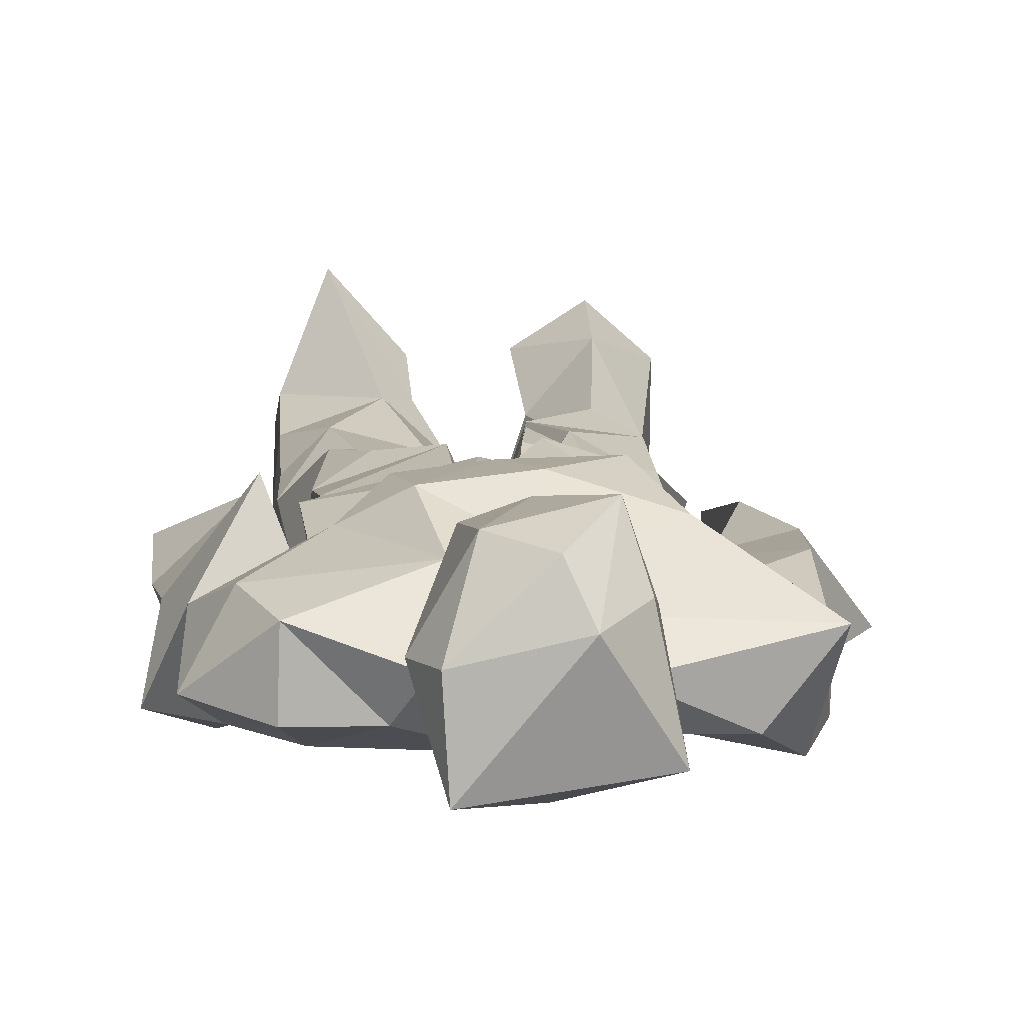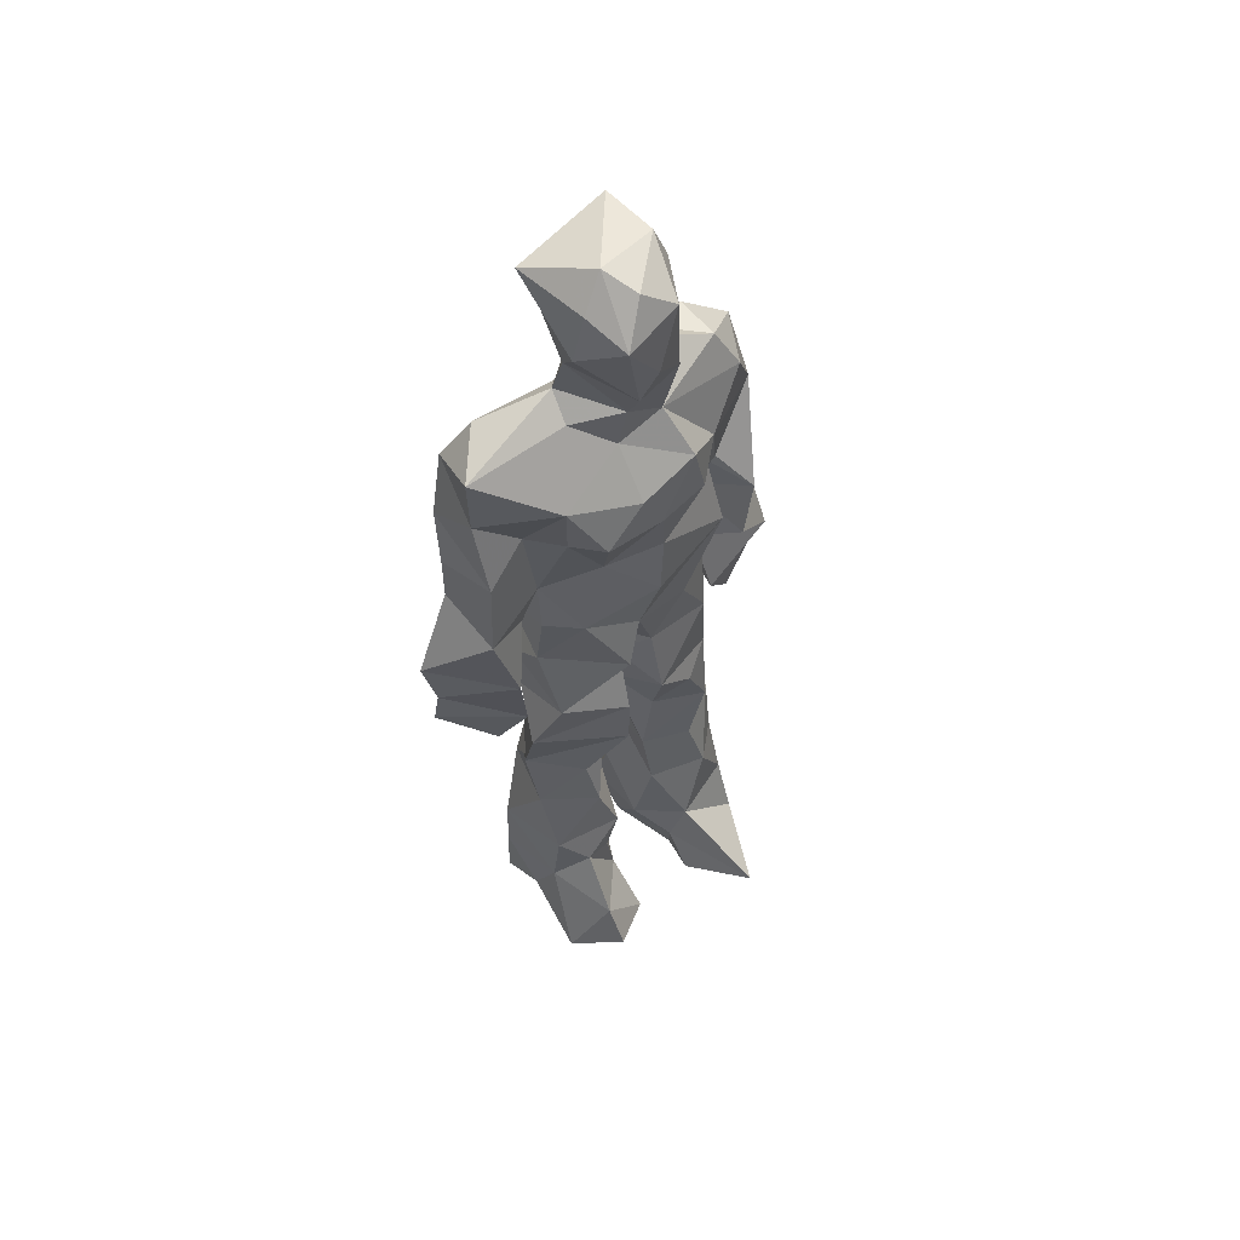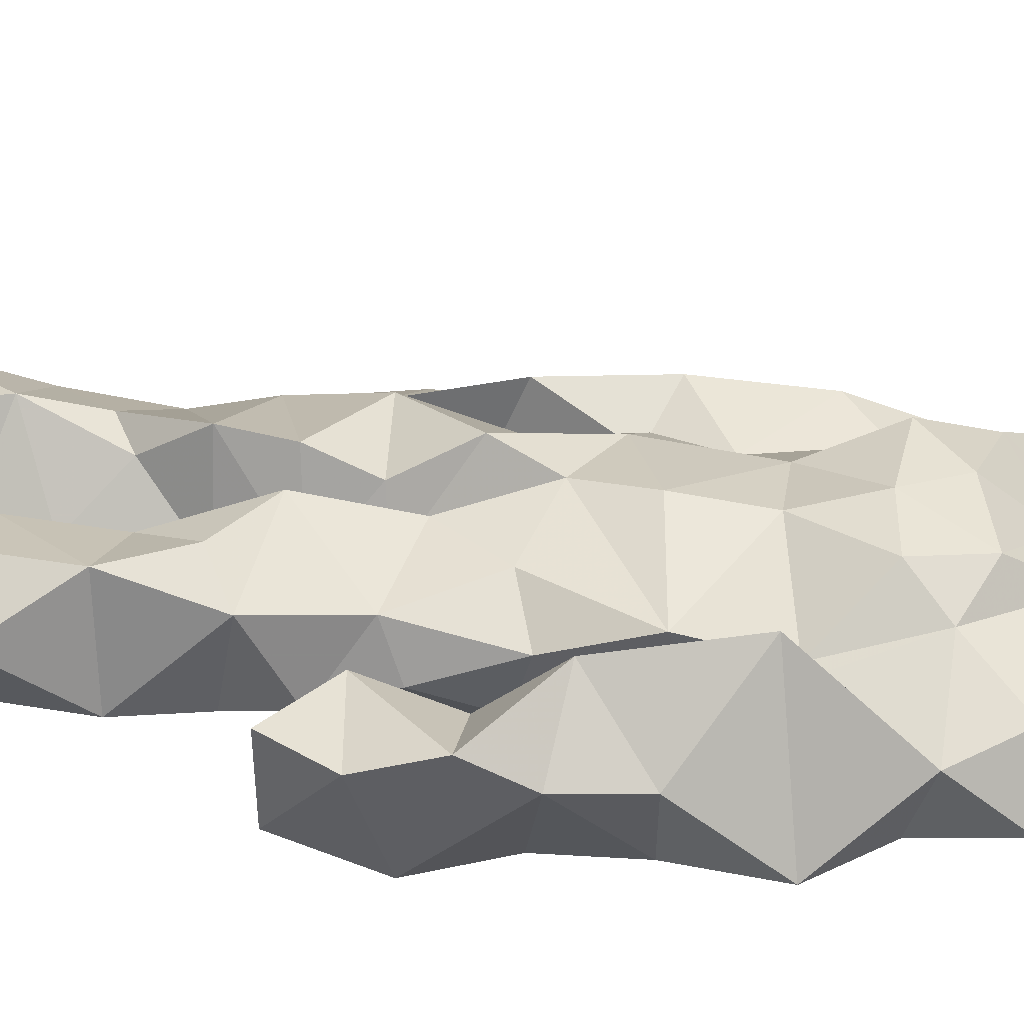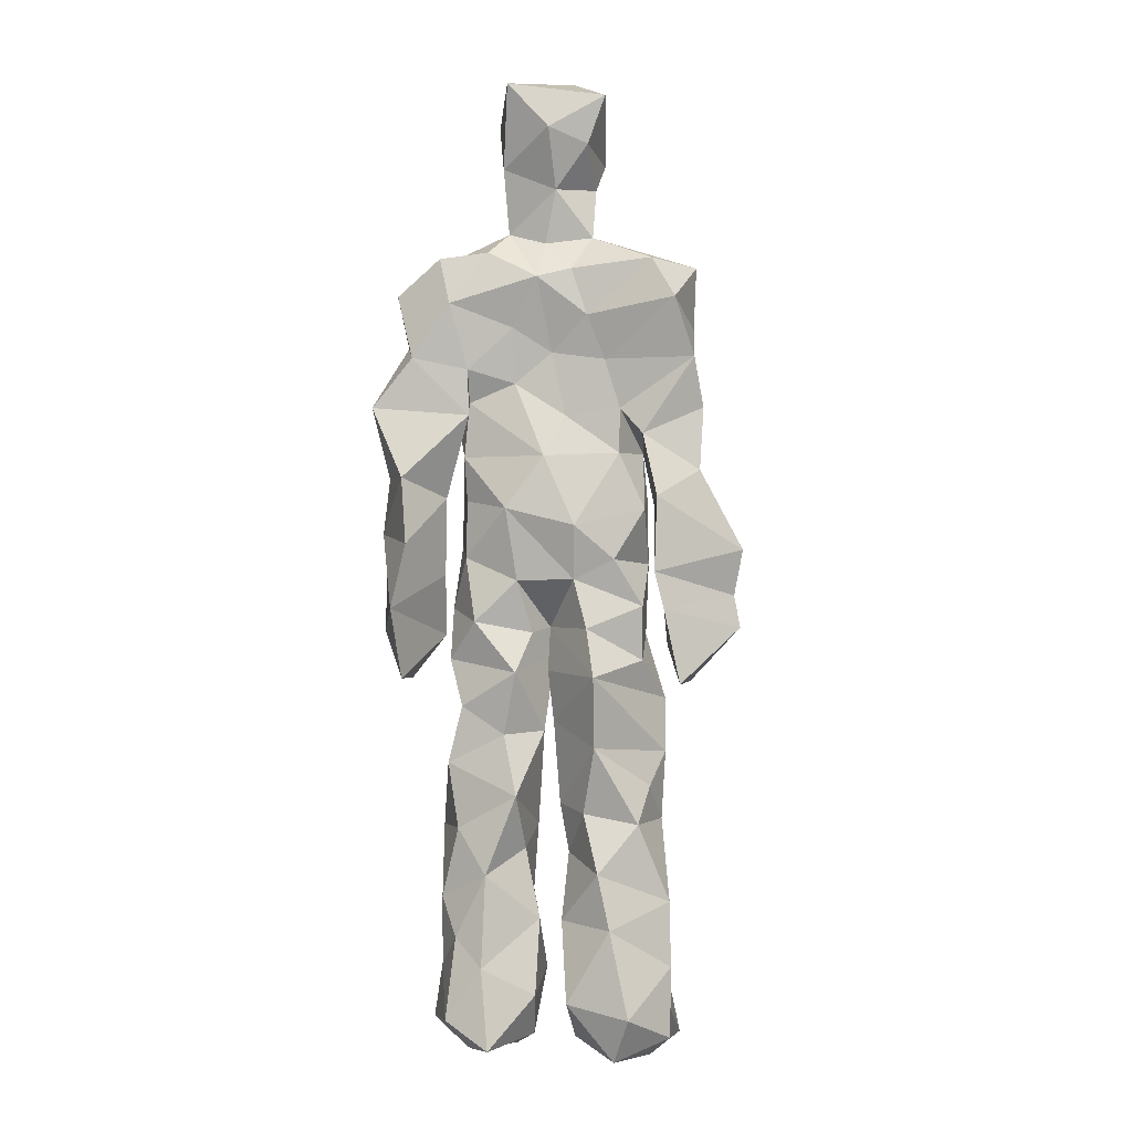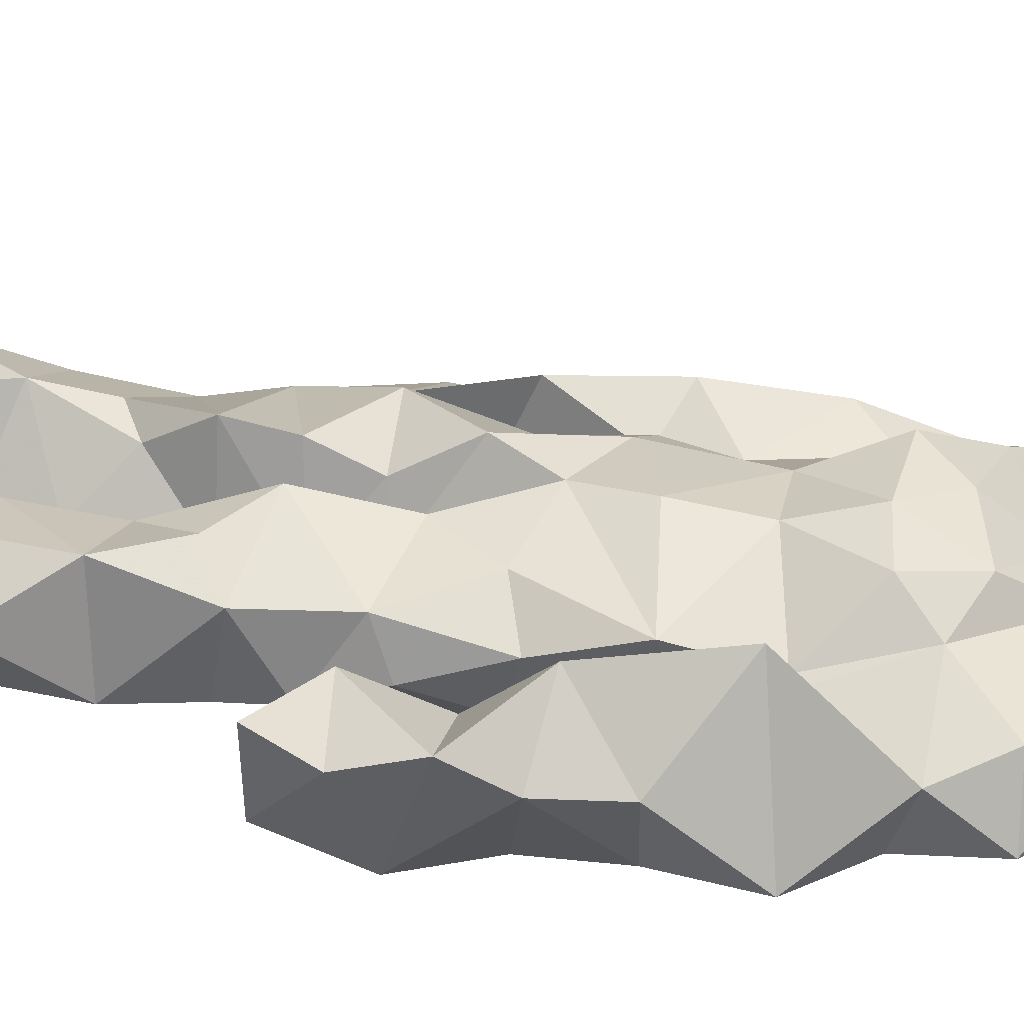
<metadata>
{"format":"obj","ext":"obj","renderer":"f3d","projection":"perspective","resolution":1024,"background":"white","views":[{"elev":4.5,"azim":177.3,"up":"+Z"},{"elev":57.8,"azim":-37.0,"up":"+Y"},{"elev":35.9,"azim":95.4,"up":"+Z"},{"elev":-1.4,"azim":-171.6,"up":"+Y"},{"elev":36.7,"azim":98.4,"up":"+Z"}]}
</metadata>
<code>
v 0.4849 0.2339 0.4778
v 0.579 0.3689 0.4447
v 0.4752 0.4848 0.4391
v 0.5036 0.7944 0.4562
v 0.3643 0.6849 0.4315
v 0.3733 0.3913 0.4844
v 0.5538 0.2167 0.4259
v 0.5924 0.3172 0.448
v 0.5985 0.7839 0.4844
v 0.5195 0.395 0.5312
v 0.4135 0.4604 0.4533
v 0.3978 0.3756 0.5004
v 0.4593 0.8464 0.4789
v 0.4883 0.7144 0.5405
v 0.5164 0.4621 0.5182
v 0.608 0.05841 0.5248
v 0.6087 0.6289 0.5335
v 0.3665 0.772 0.4808
v 0.4499 0.2545 0.529
v 0.4624 0.4398 0.43
v 0.5563 0.134 0.4188
v 0.6245 0.5168 0.409
v 0.4014 0.264 0.5012
v 0.4536 0.8727 0.4996
v 0.5421 0.8632 0.4531
v 0.516 0.06782 0.4705
v 0.5716 0.635 0.4362
v 0.3899 0.1925 0.4591
v 0.5095 0.1242 0.5057
v 0.3963 0.3269 0.4881
v 0.578 0.5972 0.4494
v 0.536 0.5493 0.4265
v 0.5864 0.3799 0.5073
v 0.4142 0.5587 0.5013
v 0.4344 0.6 0.4485
v 0.5305 0.7687 0.5078
v 0.5829 0.2575 0.4468
v 0.4724 0.5333 0.4233
v 0.3965 0.5588 0.4146
v 0.4015 0.1351 0.5181
v 0.4087 0.2963 0.4683
v 0.5064 0.3459 0.4688
v 0.4944 0.7945 0.5114
v 0.6051 0.2565 0.4931
v 0.4929 0.8428 0.4491
v 0.3807 0.7381 0.4219
v 0.4124 0.4994 0.4937
v 0.5916 0.5784 0.5163
v 0.4592 0.1459 0.5276
v 0.4463 0.9267 0.4431
v 0.5881 0.7369 0.4272
v 0.5412 0.04737 0.5235
v 0.5732 0.6473 0.4495
v 0.5513 0.5051 0.5177
v 0.5235 0.1948 0.5147
v 0.4117 0.04631 0.4961
v 0.5983 0.1944 0.451
v 0.4696 0.1918 0.5308
v 0.3938 0.09011 0.4962
v 0.3686 0.6505 0.5007
v 0.3901 0.05565 0.5598
v 0.5022 0.4413 0.4775
v 0.4167 0.2628 0.4423
v 0.4863 0.4377 0.5158
v 0.4336 0.6409 0.4473
v 0.4146 0.411 0.4607
v 0.6099 0.08149 0.4729
v 0.4335 0.6732 0.5144
v 0.4974 0.3551 0.4664
v 0.4706 0.9108 0.5443
v 0.5152 0.4362 0.4533
v 0.4779 0.3553 0.5371
v 0.486 0.1345 0.4742
v 0.6379 0.7028 0.4833
v 0.593 0.4586 0.4766
v 0.428 0.7283 0.5222
v 0.4534 0.3962 0.4101
v 0.3644 0.5722 0.503
v 0.3255 0.441 0.4596
v 0.6052 0.08103 0.5408
v 0.6168 0.7461 0.496
v 0.4379 0.05082 0.4327
v 0.3906 0.4578 0.4158
v 0.5764 0.7068 0.5166
v 0.605 0.1354 0.5202
v 0.5177 0.2574 0.5069
v 0.4945 0.524 0.5288
v 0.4442 0.5496 0.5205
v 0.4515 0.2192 0.4248
v 0.4059 0.1962 0.5223
v 0.4627 0.6282 0.5224
v 0.535 0.9378 0.431
v 0.477 0.7677 0.4362
v 0.3603 0.5832 0.4416
v 0.5725 0.677 0.4358
v 0.5035 0.4009 0.4713
v 0.5106 0.5707 0.5363
v 0.3688 0.7144 0.4795
v 0.4295 0.06898 0.5939
v 0.5013 0.8661 0.5404
v 0.477 0.4849 0.5397
v 0.3574 0.6401 0.447
v 0.5267 0.2881 0.4306
v 0.484 0.6349 0.4482
v 0.4278 0.1075 0.5733
v 0.4225 0.09216 0.4126
v 0.5307 0.6645 0.4478
v 0.4562 0.7806 0.4854
v 0.5383 0.94 0.4825
v 0.551 0.9072 0.4836
v 0.438 0.5027 0.4389
v 0.4517 0.6842 0.5442
v 0.6607 0.6424 0.4313
v 0.5492 0.06143 0.4111
v 0.4118 0.549 0.4551
v 0.5764 0.5571 0.4559
v 0.5397 0.3431 0.4421
v 0.5744 0.05429 0.4603
v 0.5828 0.1596 0.4339
v 0.5072 0.7599 0.4272
v 0.4062 0.5538 0.4844
v 0.6234 0.6877 0.4304
v 0.4402 0.1698 0.4206
v 0.467 0.2719 0.4446
v 0.4624 0.8827 0.4436
v 0.5293 0.8416 0.5283
v 0.4546 0.3323 0.4264
v 0.5547 0.7849 0.4418
v 0.4178 0.4344 0.5194
v 0.5324 0.06091 0.5623
v 0.499 0.4175 0.4858
v 0.4965 0.8961 0.4271
v 0.5566 0.3623 0.526
v 0.5429 0.7264 0.5347
v 0.6412 0.7472 0.4505
v 0.4927 0.279 0.4753
v 0.6038 0.1978 0.5027
v 0.5866 0.6385 0.4996
v 0.6359 0.4582 0.3986
v 0.3224 0.5113 0.4514
v 0.5314 0.715 0.4392
v 0.6602 0.5279 0.4746
v 0.527 0.4001 0.4294
v 0.5901 0.08612 0.4235
v 0.6612 0.488 0.4947
v 0.48 0.1029 0.4267
v 0.4318 0.1606 0.536
v 0.5472 0.1309 0.5408
v 0.6331 0.3938 0.48
v 0.5774 0.05824 0.6121
v 0.4721 0.05351 0.5656
v 0.615 0.5381 0.5176
v 0.6293 0.5772 0.4137
v 0.6589 0.4383 0.4774
v 0.4604 0.7994 0.462
v 0.5014 0.5971 0.4307
v 0.384 0.4975 0.5099
v 0.4962 0.6925 0.4479
v 0.4172 0.6015 0.4928
v 0.5236 0.9162 0.5319
v 0.331 0.47 0.46
v 0.4881 0.1744 0.4533
v 0.3887 0.1334 0.4586
v 0.5945 0.6447 0.4985
v 0.4437 0.301 0.5177
v 0.3766 0.3903 0.4204
v 0.4623 0.7253 0.4368
v 0.4791 0.06472 0.4786
v 0.4687 0.3149 0.5096
v 0.5271 0.4836 0.4383
v 0.4032 0.776 0.4362
v 0.5637 0.2481 0.5197
v 0.5775 0.3128 0.5238
v 0.5092 0.1748 0.4594
v 0.4886 0.8342 0.5331
v 0.5159 0.6262 0.5324
v 0.5924 0.4117 0.4586
v 0.6012 0.1312 0.4659
v 0.5882 0.517 0.4957
v 0.3955 0.4241 0.4993
v 0.5994 0.4896 0.4688
v 0.6296 0.3947 0.4178
v 0.3988 0.4911 0.4143
v 0.4557 0.05419 0.5167
v 0.5299 0.1007 0.5381
v 0.5996 0.7799 0.4408
v 0.5277 0.3241 0.5076
v 0.6035 0.4339 0.4934
v 0.5102 0.1079 0.4396
v 0.4064 0.6812 0.4916
v 0.577 0.1916 0.528
v 0.6537 0.5796 0.4733
v 0.5824 0.4454 0.5095
v 0.5959 0.5602 0.4569
v 0.5766 0.5049 0.4508
v 0.4655 0.103 0.5295
v 0.4814 0.9505 0.4965
v 0.5524 0.6813 0.5366
v 0.482 0.397 0.5323
v 0.4594 0.9237 0.5071
v 0.5659 0.4461 0.4365
v 0.3892 0.07021 0.4548
v 0.4943 0.9409 0.5249
v 0.4109 0.616 0.4298
v 0.5066 0.6768 0.5421
v 0.523 0.2384 0.4641
v 0.5388 0.805 0.4649
v 0.4474 0.6856 0.4458
v 0.4881 0.7567 0.5079
f 23 165 30
f 135 74 122
f 174 29 55
f 6 166 180
f 97 87 48
f 108 43 155
f 32 116 195
f 151 61 184
f 128 51 120
f 27 95 122
f 119 144 21
f 133 187 173
f 49 196 73
f 156 53 31
f 101 88 47
f 48 176 97
f 31 48 116
f 112 205 14
f 1 19 58
f 97 91 88
f 153 22 194
f 59 61 40
f 64 129 199
f 69 169 136
f 128 120 207
f 17 194 152
f 17 113 74
f 190 159 68
f 90 23 28
f 180 166 83
f 81 84 74
f 80 148 150
f 179 75 195
f 160 109 203
f 11 129 47
f 127 136 124
f 107 95 53
f 99 151 105
f 191 172 55
f 25 207 45
f 149 182 154
f 35 115 159
f 94 78 60
f 118 52 26
f 68 159 91
f 22 142 139
f 14 205 134
f 38 32 3
f 53 156 107
f 100 160 70
f 208 46 167
f 201 170 195
f 110 126 25
f 173 8 33
f 39 121 183
f 85 67 178
f 39 183 140
f 3 170 62
f 39 204 121
f 131 10 15
f 117 8 103
f 142 22 153
f 181 188 145
f 169 165 19
f 140 161 157
f 155 13 45
f 99 105 61
f 195 116 179
f 57 178 119
f 177 193 33
f 83 79 161
f 160 203 70
f 97 88 87
f 118 67 16
f 171 93 167
f 12 77 30
f 178 67 144
f 62 71 131
f 62 20 3
f 166 79 83
f 208 104 65
f 39 94 204
f 207 120 4
f 21 7 119
f 171 46 18
f 47 88 34
f 94 140 78
f 44 57 37
f 147 90 40
f 121 159 78
f 93 4 120
f 134 84 36
f 43 175 13
f 119 7 57
f 11 66 129
f 55 29 148
f 189 21 114
f 12 30 72
f 125 50 132
f 20 66 11
f 54 48 87
f 89 124 1
f 155 45 4
f 195 75 201
f 109 92 197
f 137 85 57
f 105 151 196
f 120 158 167
f 155 43 13
f 44 8 173
f 145 152 181
f 205 176 198
f 26 114 118
f 154 182 139
f 66 77 12
f 187 10 42
f 203 197 70
f 26 185 29
f 96 69 77
f 186 128 9
f 70 200 24
f 1 124 136
f 175 100 70
f 152 192 17
f 80 16 85
f 200 50 24
f 56 184 61
f 161 79 180
f 89 1 162
f 37 57 7
f 81 135 9
f 131 42 10
f 47 129 101
f 80 85 148
f 46 5 98
f 49 73 58
f 8 37 103
f 46 98 18
f 201 177 143
f 202 59 163
f 163 59 40
f 69 96 72
f 78 140 157
f 17 74 164
f 162 146 123
f 185 150 148
f 181 152 194
f 197 200 70
f 169 72 165
f 158 107 104
f 111 3 11
f 187 42 86
f 68 76 190
f 53 164 31
f 69 136 127
f 152 145 142
f 23 63 28
f 163 40 28
f 29 174 189
f 116 32 31
f 190 98 60
f 98 76 18
f 24 125 13
f 25 92 110
f 58 162 1
f 49 58 147
f 66 20 77
f 197 203 109
f 166 6 79
f 142 145 139
f 43 36 126
f 132 50 92
f 74 113 122
f 204 65 159
f 83 183 157
f 175 43 126
f 4 45 207
f 65 204 5
f 141 158 120
f 10 187 133
f 159 88 91
f 174 21 189
f 108 18 76
f 209 76 14
f 94 102 204
f 106 82 202
f 193 10 33
f 105 147 40
f 194 22 181
f 200 197 50
f 3 32 170
f 196 147 105
f 62 15 87
f 147 58 90
f 83 157 180
f 68 91 112
f 160 100 126
f 180 79 6
f 89 162 123
f 137 57 44
f 101 62 87
f 75 179 193
f 155 93 171
f 36 84 81
f 134 209 14
f 199 12 72
f 41 63 23
f 109 160 110
f 82 146 168
f 192 142 153
f 114 144 118
f 46 171 167
f 16 150 52
f 61 151 99
f 38 111 115
f 135 81 74
f 121 204 159
f 73 146 162
f 55 172 86
f 136 169 19
f 73 162 58
f 45 132 25
f 164 27 17
f 112 91 205
f 35 104 156
f 77 62 96
f 170 32 195
f 176 205 91
f 201 71 170
f 117 2 8
f 51 128 186
f 13 175 24
f 16 67 85
f 143 131 71
f 28 40 90
f 29 189 26
f 32 38 156
f 59 56 61
f 138 31 164
f 159 190 60
f 133 173 33
f 167 158 208
f 186 9 135
f 62 101 64
f 152 142 192
f 164 74 84
f 103 86 42
f 121 78 157
f 132 92 25
f 23 30 41
f 13 125 45
f 4 93 155
f 188 181 139
f 169 69 72
f 202 163 106
f 62 170 71
f 89 28 63
f 202 56 59
f 107 141 95
f 189 114 26
f 137 44 191
f 7 21 174
f 46 208 5
f 104 107 156
f 139 182 188
f 64 101 129
f 207 36 9
f 154 145 188
f 43 209 36
f 146 82 106
f 157 183 121
f 123 28 89
f 172 44 173
f 151 184 196
f 63 124 89
f 24 175 70
f 106 163 123
f 54 193 179
f 122 113 27
f 165 72 30
f 138 176 48
f 168 146 73
f 95 51 122
f 35 159 65
f 138 84 198
f 136 19 1
f 84 138 164
f 64 96 62
f 22 139 181
f 172 173 86
f 77 69 127
f 35 156 38
f 55 148 191
f 177 75 193
f 15 10 193
f 65 104 35
f 185 26 52
f 106 123 146
f 93 120 167
f 12 199 129
f 165 23 19
f 88 101 87
f 190 76 98
f 209 108 76
f 117 42 143
f 102 94 60
f 183 161 140
f 48 54 179
f 207 9 128
f 154 139 145
f 90 58 19
f 171 18 155
f 31 138 48
f 105 40 61
f 133 33 10
f 209 134 36
f 164 95 27
f 30 77 127
f 179 116 48
f 193 54 15
f 29 185 148
f 68 112 76
f 100 175 126
f 115 111 47
f 149 154 188
f 47 111 11
f 197 92 50
f 9 36 81
f 192 113 17
f 184 56 168
f 37 8 44
f 156 31 32
f 16 52 118
f 130 52 150
f 201 75 177
f 97 176 91
f 3 111 38
f 120 51 141
f 55 206 174
f 17 27 194
f 2 33 8
f 108 155 18
f 83 161 183
f 143 71 201
f 39 140 94
f 53 95 164
f 30 127 41
f 172 191 44
f 66 12 129
f 168 73 196
f 37 7 103
f 207 25 126
f 113 153 27
f 177 33 2
f 62 131 15
f 174 206 7
f 113 192 153
f 95 141 51
f 122 51 135
f 143 177 2
f 20 62 77
f 20 11 3
f 34 88 159
f 117 103 42
f 34 159 115
f 28 123 163
f 206 86 103
f 102 5 204
f 60 78 159
f 207 126 36
f 206 103 7
f 150 185 130
f 15 54 87
f 148 85 191
f 173 187 86
f 52 130 185
f 119 178 144
f 49 147 196
f 178 57 85
f 144 114 21
f 158 141 107
f 124 63 127
f 196 184 168
f 35 38 115
f 202 82 56
f 2 117 143
f 138 198 176
f 110 160 126
f 132 45 125
f 209 43 108
f 131 143 42
f 208 158 104
f 188 182 149
f 80 150 16
f 186 135 51
f 199 96 64
f 5 60 98
f 41 127 63
f 72 96 199
f 125 24 50
f 90 19 23
f 67 118 144
f 112 14 76
f 109 110 92
f 168 56 82
f 84 134 198
f 206 55 86
f 205 198 134
f 102 60 5
f 137 191 85
f 194 27 153
f 161 180 157
f 47 34 115
f 65 5 208

</code>
